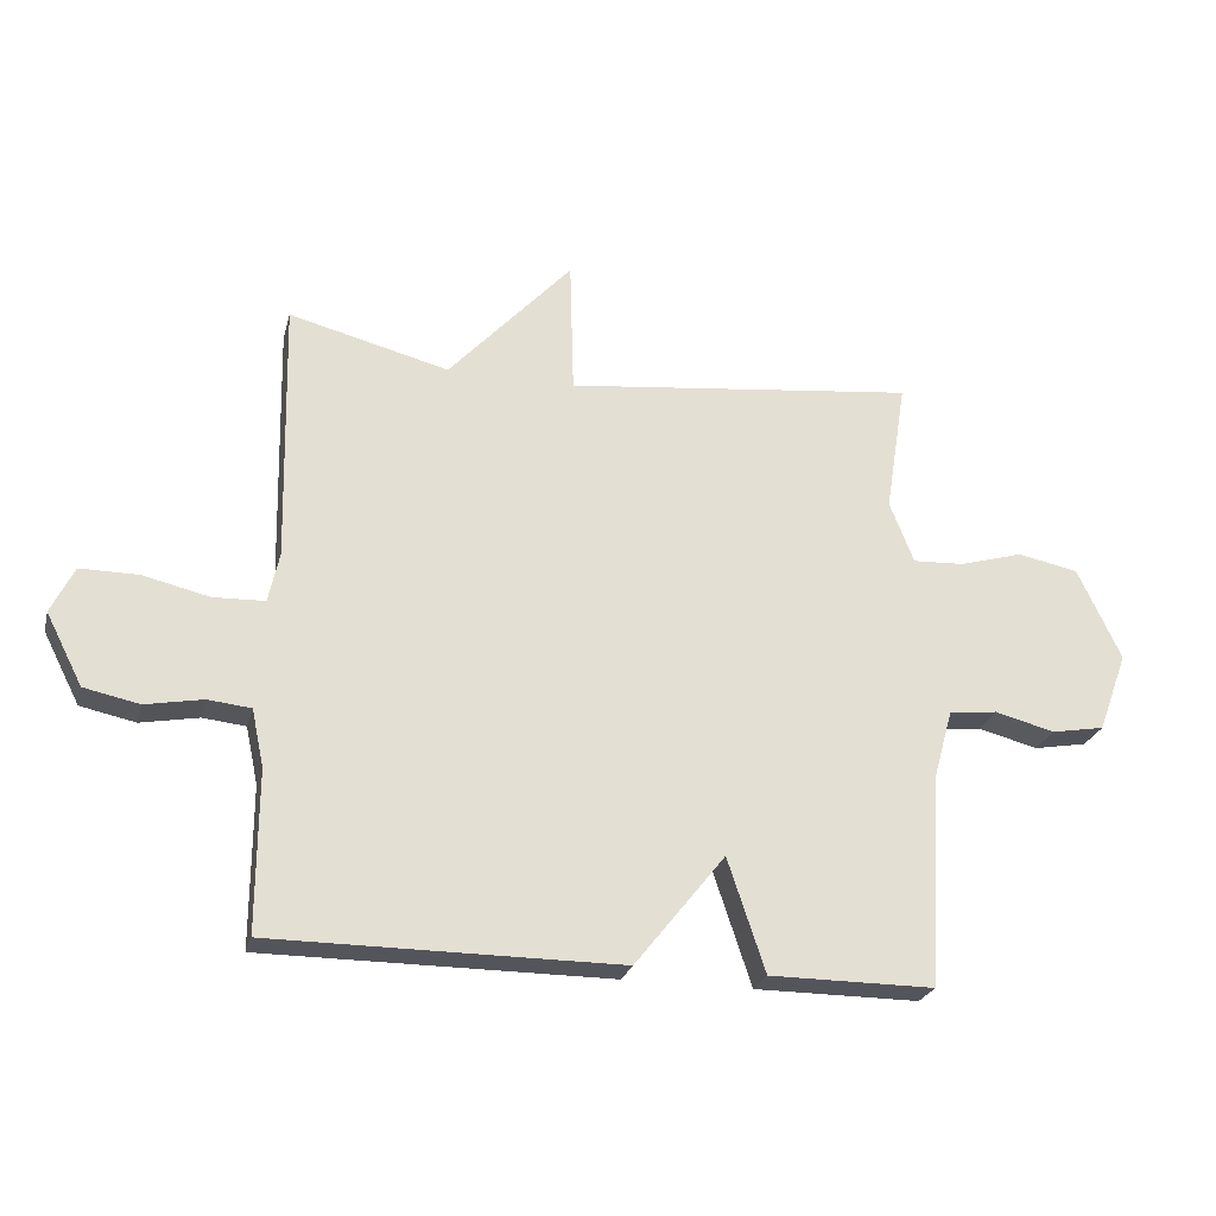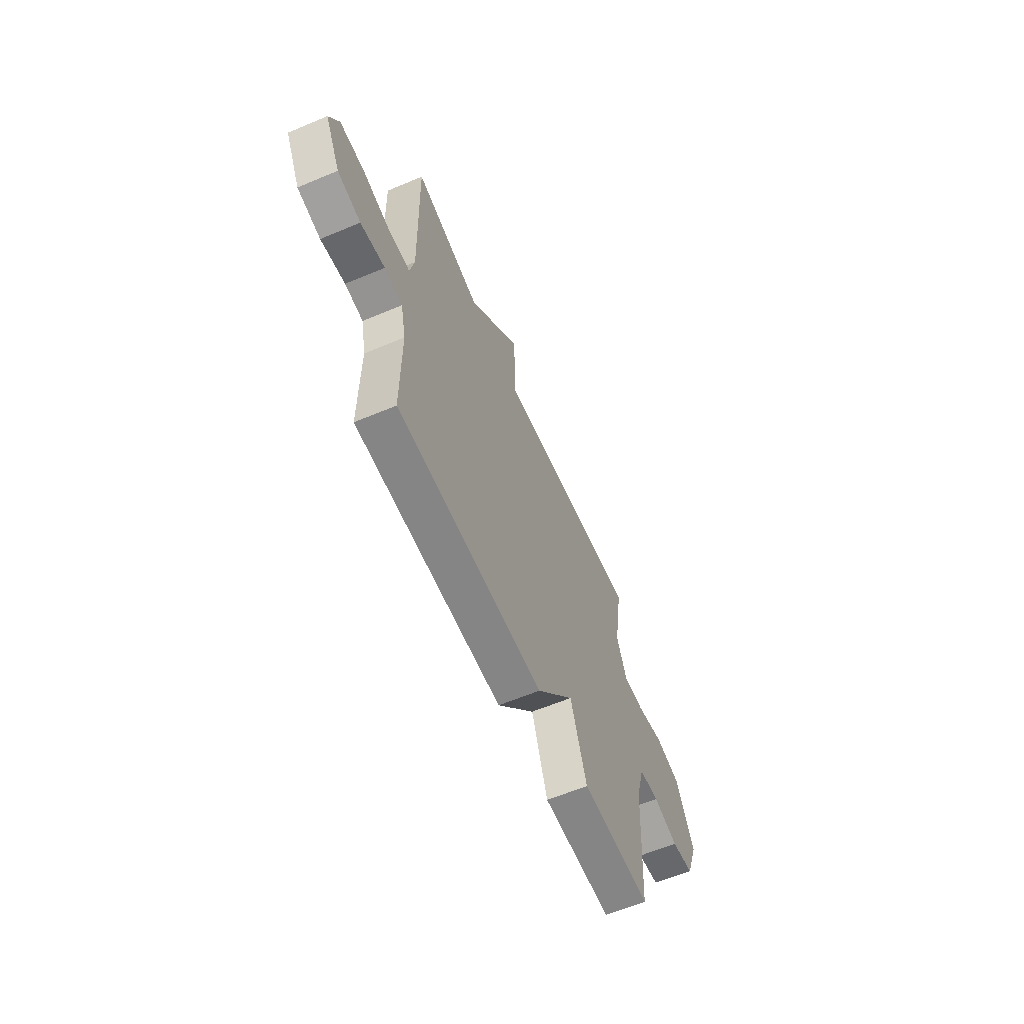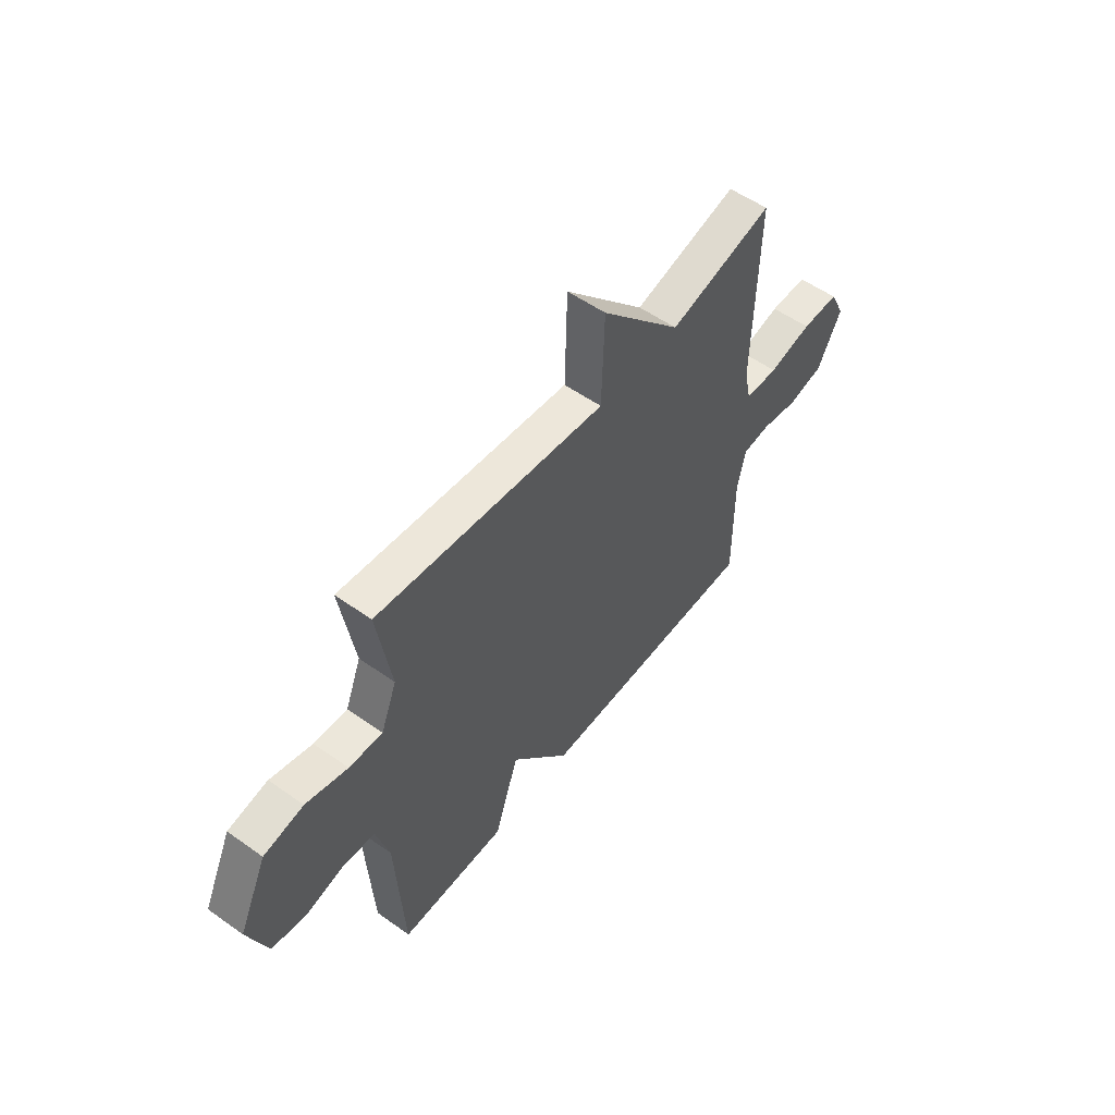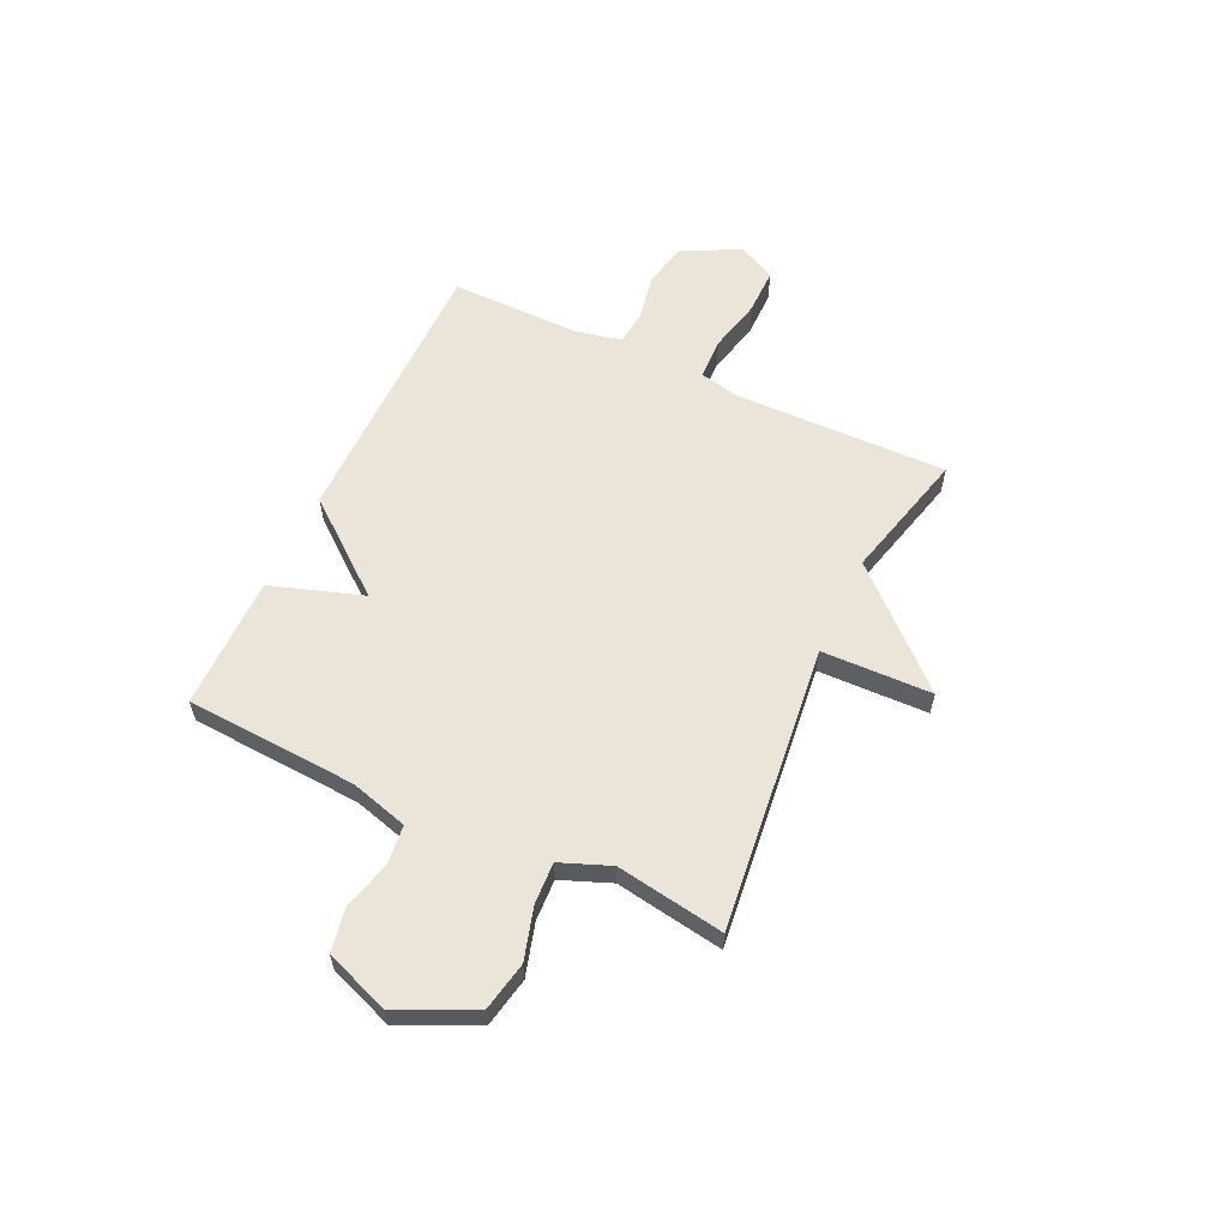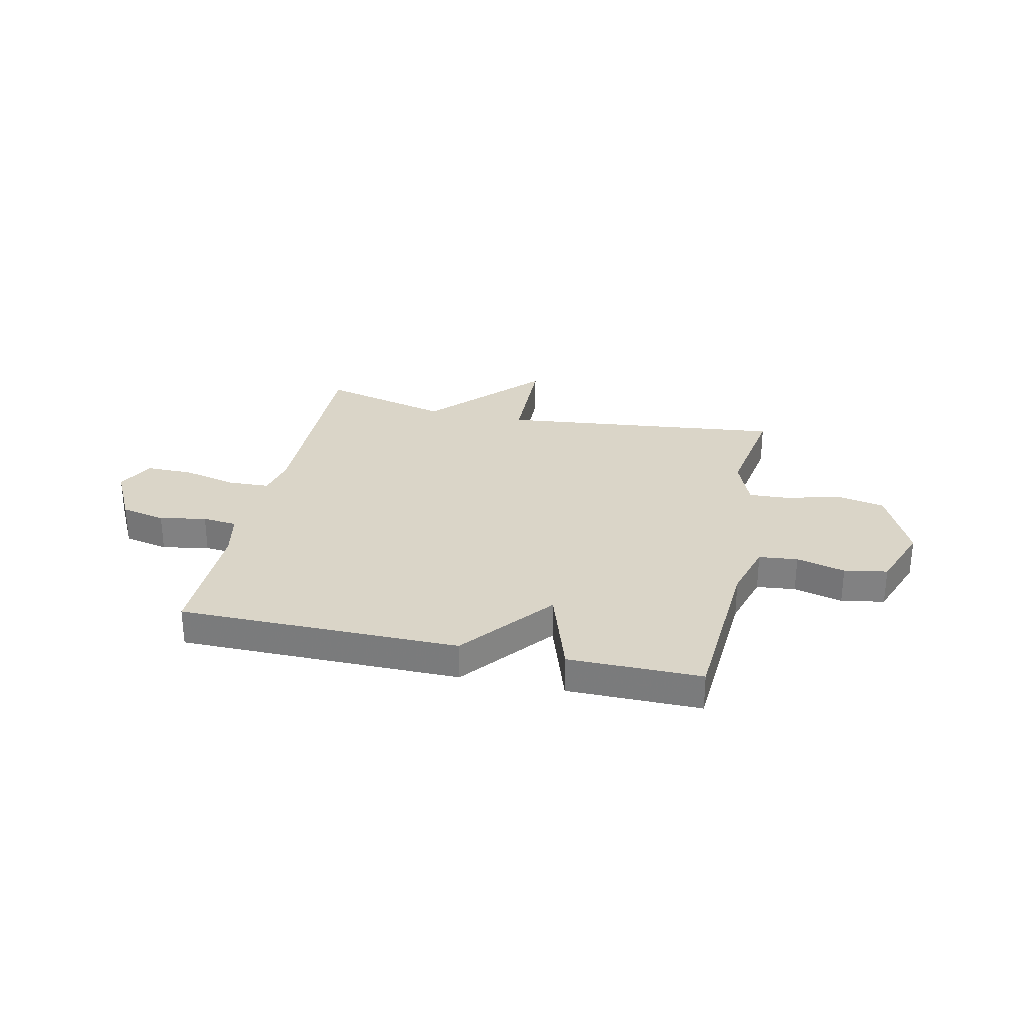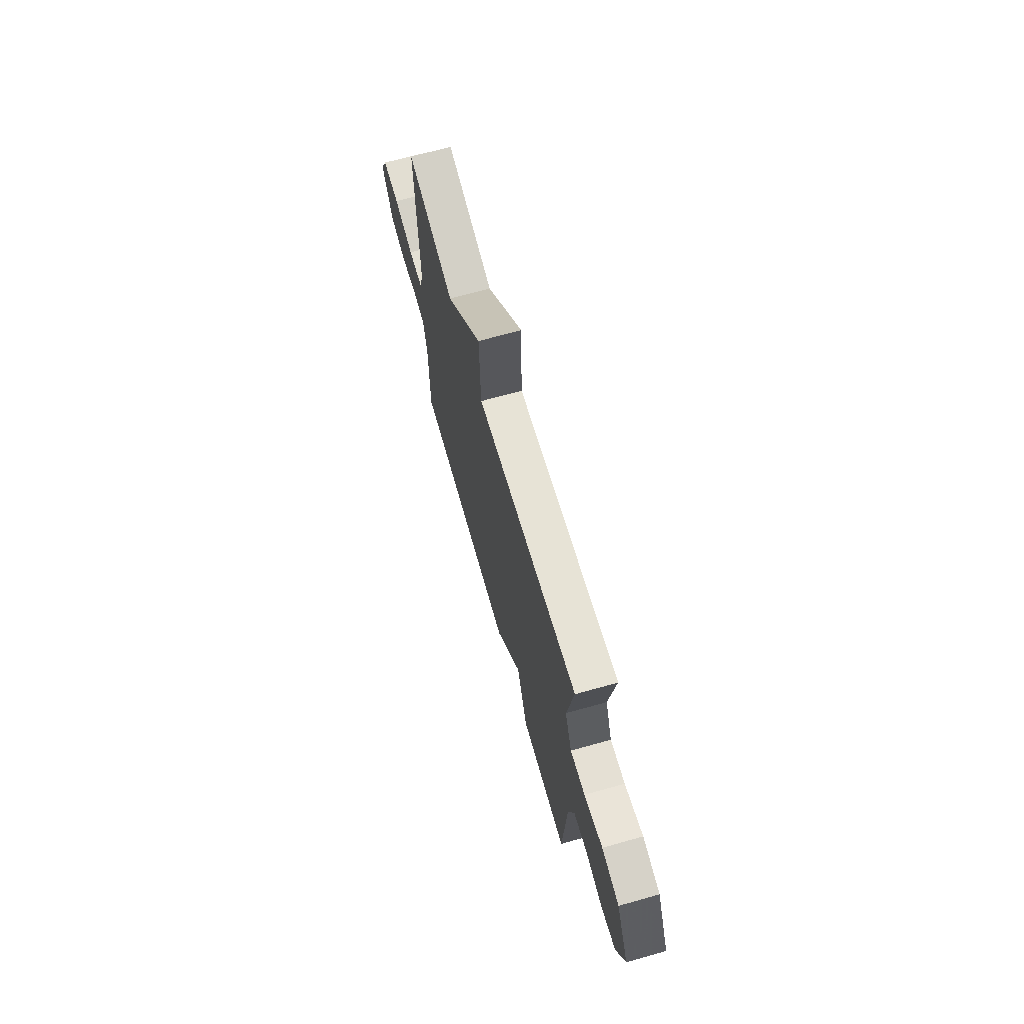
<metadata>
{"format":"obj","ext":"obj","renderer":"f3d","projection":"perspective","resolution":1024,"background":"white","views":[{"elev":-25.0,"azim":166.0,"up":"+Z"},{"elev":-61.7,"azim":113.1,"up":"+Z"},{"elev":54.7,"azim":-53.1,"up":"+Z"},{"elev":59.2,"azim":-64.8,"up":"+Y"},{"elev":29.3,"azim":-167.4,"up":"+Y"},{"elev":68.0,"azim":-105.7,"up":"+Z"}]}
</metadata>
<code>
v 0.5 0.07 0.5
v 0.491 0.07 0.089
v 0.508 0.07 0.011
v 0.588 0.07 0.008
v 0.692 0.07 0.032
v 0.782 0.07 0.032
v 0.818 0.07 -0.041
v 0.761 0.07 -0.152
v 0.675 0.07 -0.17
v 0.585 0.07 -0.153
v 0.518 0.07 -0.16
v 0.499 0.07 -0.249
v 0.5 0.07 -0.5
v -0.043 0.07 -0.5
v -0.184 0.07 -0.323
v -0.243 0.07 -0.5
v -0.5 0.07 -0.5
v -0.519 0.07 -0.169
v -0.55 0.07 -0.058
v -0.625 0.07 -0.05
v -0.719 0.07 -0.074
v -0.802 0.07 -0.059
v -0.848 0.07 0.066
v -0.78 0.07 0.21
v -0.685 0.07 0.229
v -0.585 0.07 0.2
v -0.505 0.07 0.196
v -0.467 0.07 0.292
v -0.5 0.07 0.5
v 0.05 0.07 0.437
v 0.056 0.07 0.649
v 0.25 0.07 0.437
v 0.5 0 0.5
v 0.491 0 0.089
v 0.508 0 0.011
v 0.588 0 0.008
v 0.692 0 0.032
v 0.782 0 0.032
v 0.818 0 -0.041
v 0.761 0 -0.152
v 0.675 0 -0.17
v 0.585 0 -0.153
v 0.518 0 -0.16
v 0.499 0 -0.249
v 0.5 0 -0.5
v -0.043 0 -0.5
v -0.184 0 -0.323
v -0.243 0 -0.5
v -0.5 0 -0.5
v -0.519 0 -0.169
v -0.55 0 -0.058
v -0.625 0 -0.05
v -0.719 0 -0.074
v -0.802 0 -0.059
v -0.848 0 0.066
v -0.78 0 0.21
v -0.685 0 0.229
v -0.585 0 0.2
v -0.505 0 0.196
v -0.467 0 0.292
v -0.5 0 0.5
v 0.05 0 0.437
v 0.056 0 0.649
v 0.25 0 0.437
f 30 31 32
f 28 29 30
f 27 28 30 32
f 24 25 26
f 23 24 26
f 22 23 26
f 21 22 26
f 20 21 26
f 19 20 26 27
f 32 1 2
f 27 32 2
f 19 27 2
f 18 19 2
f 15 16 17 18
f 12 13 14 15
f 18 2 3
f 15 18 3
f 12 15 3
f 11 12 3
f 8 9 10
f 7 8 10
f 6 7 10
f 5 6 10
f 4 5 10
f 3 4 10 11
f 64 63 62
f 62 61 60
f 64 62 60 59
f 58 57 56
f 58 56 55
f 58 55 54
f 58 54 53
f 58 53 52
f 59 58 52 51
f 34 33 64
f 34 64 59
f 34 59 51
f 34 51 50
f 50 49 48 47
f 47 46 45 44
f 35 34 50
f 35 50 47
f 35 47 44
f 35 44 43
f 42 41 40
f 42 40 39
f 42 39 38
f 42 38 37
f 42 37 36
f 43 42 36 35
f 1 33 34 2
f 2 34 35 3
f 3 35 36 4
f 4 36 37 5
f 5 37 38 6
f 6 38 39 7
f 7 39 40 8
f 8 40 41 9
f 9 41 42 10
f 10 42 43 11
f 11 43 44 12
f 12 44 45 13
f 13 45 46 14
f 14 46 47 15
f 15 47 48 16
f 16 48 49 17
f 17 49 50 18
f 18 50 51 19
f 19 51 52 20
f 20 52 53 21
f 21 53 54 22
f 22 54 55 23
f 23 55 56 24
f 24 56 57 25
f 25 57 58 26
f 26 58 59 27
f 27 59 60 28
f 28 60 61 29
f 29 61 62 30
f 30 62 63 31
f 31 63 64 32
f 32 64 33 1

</code>
